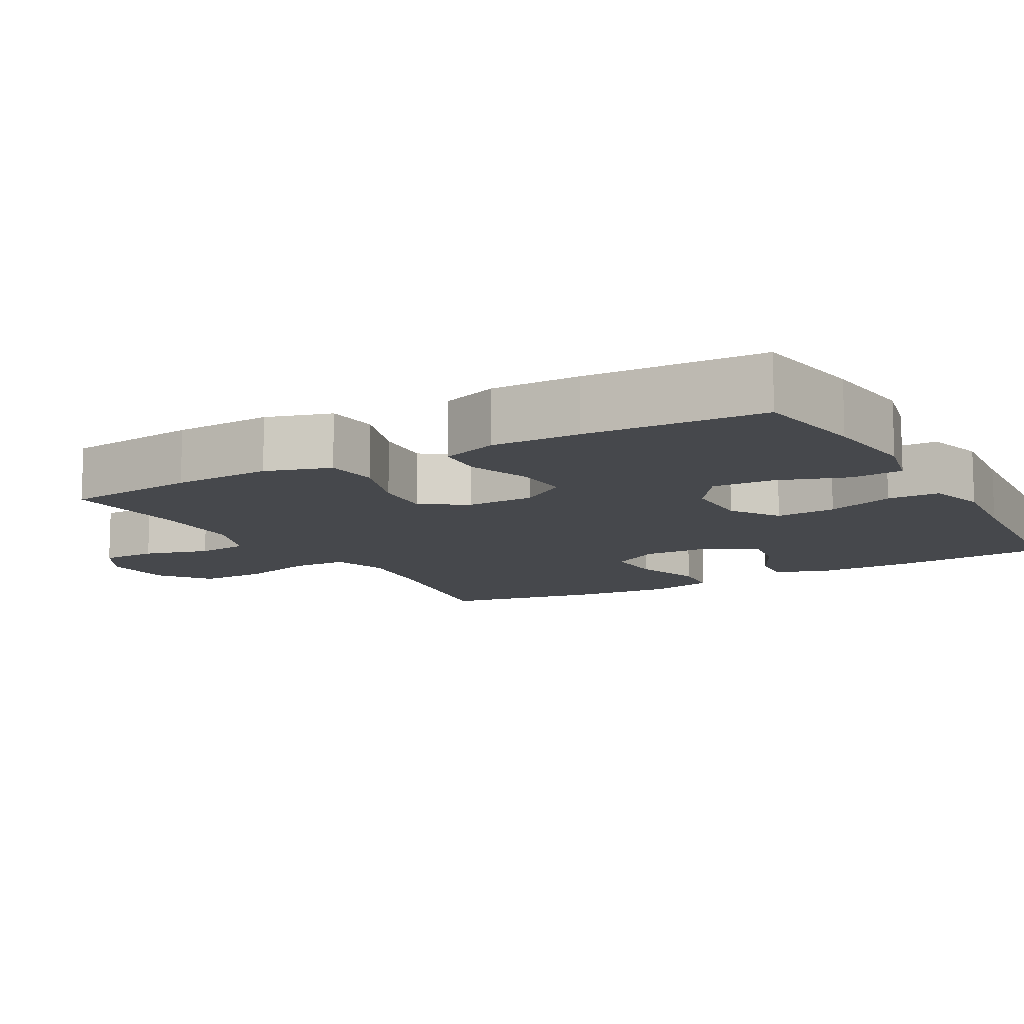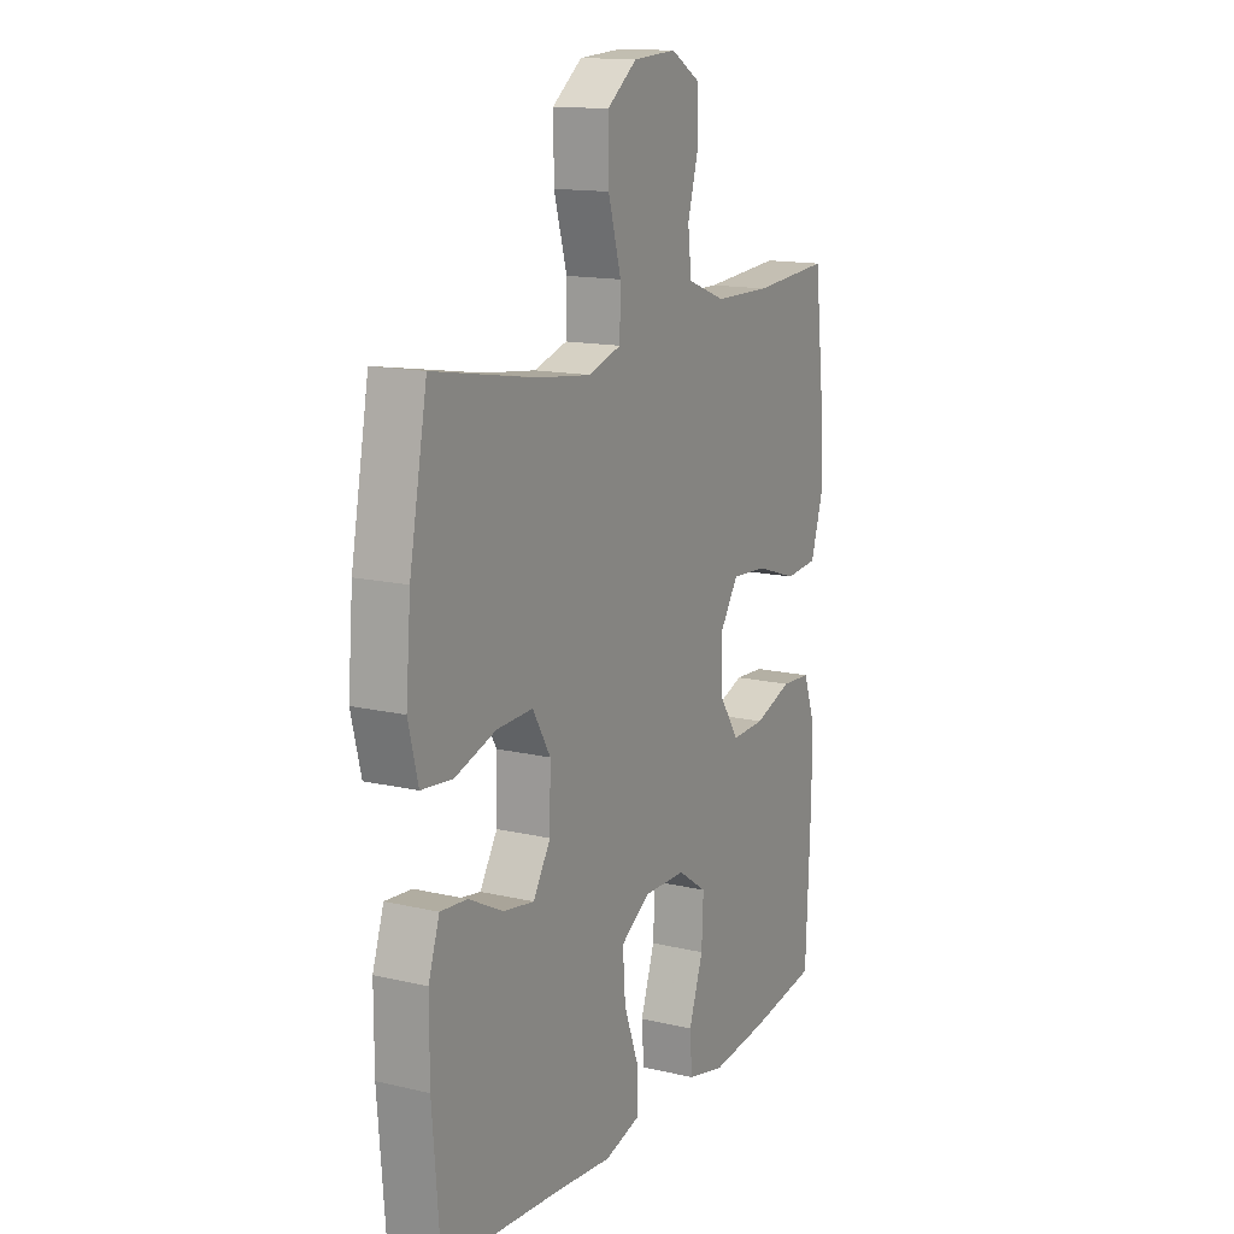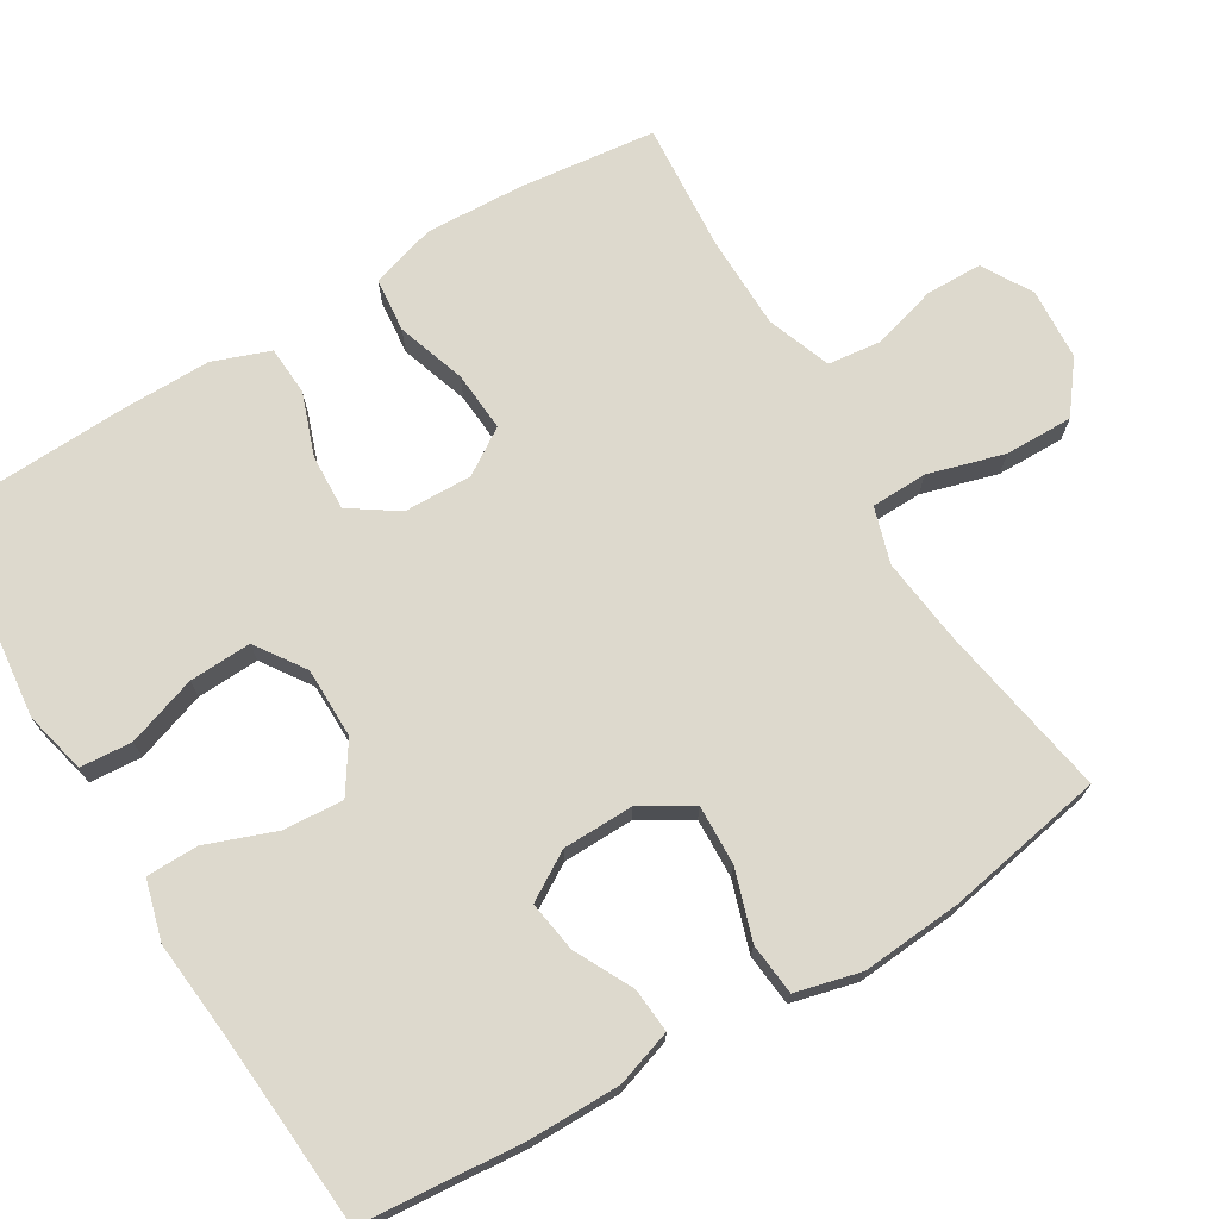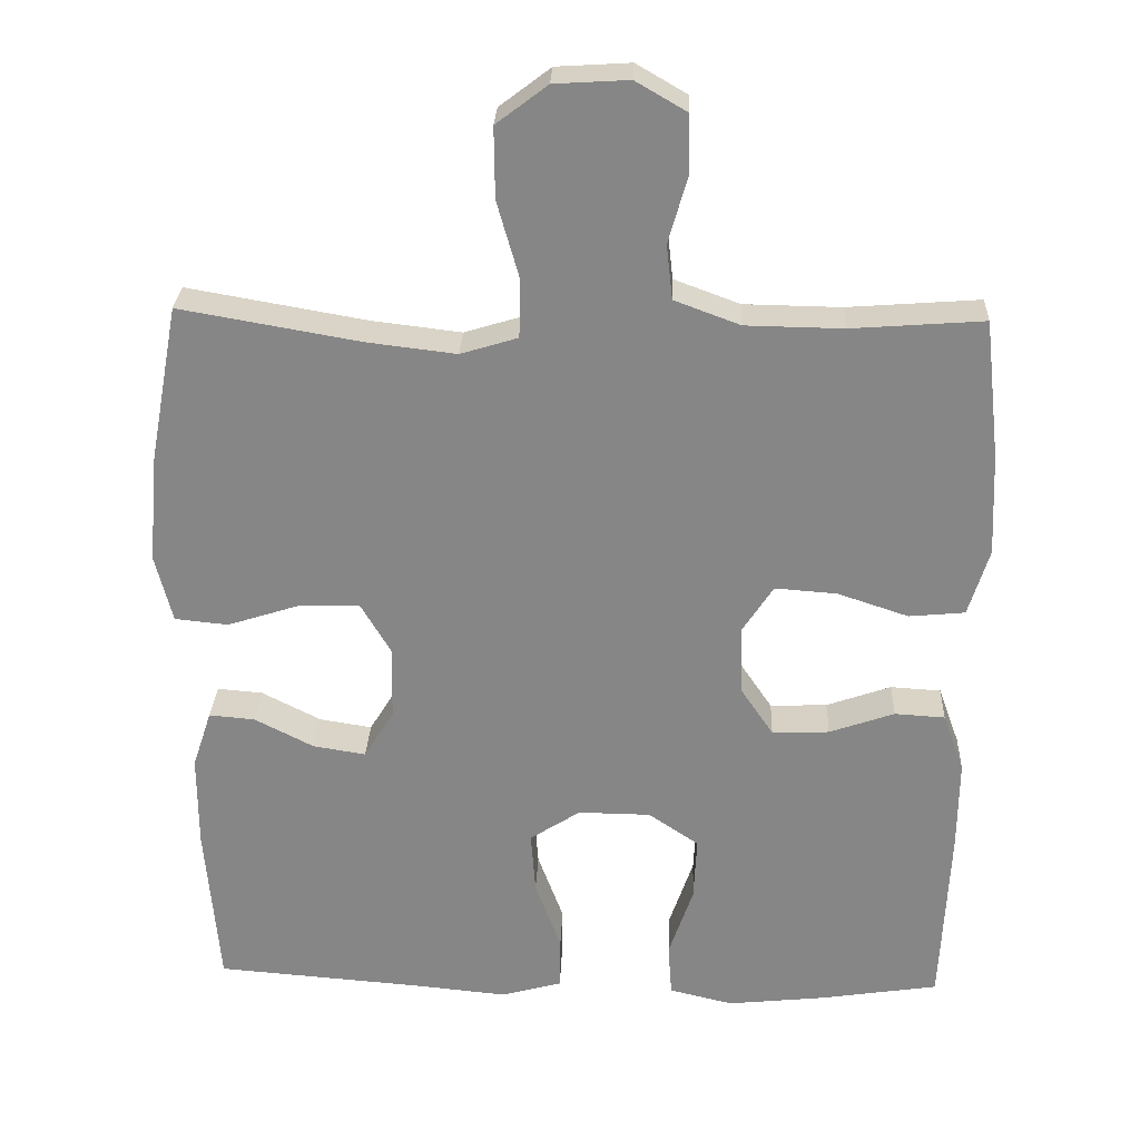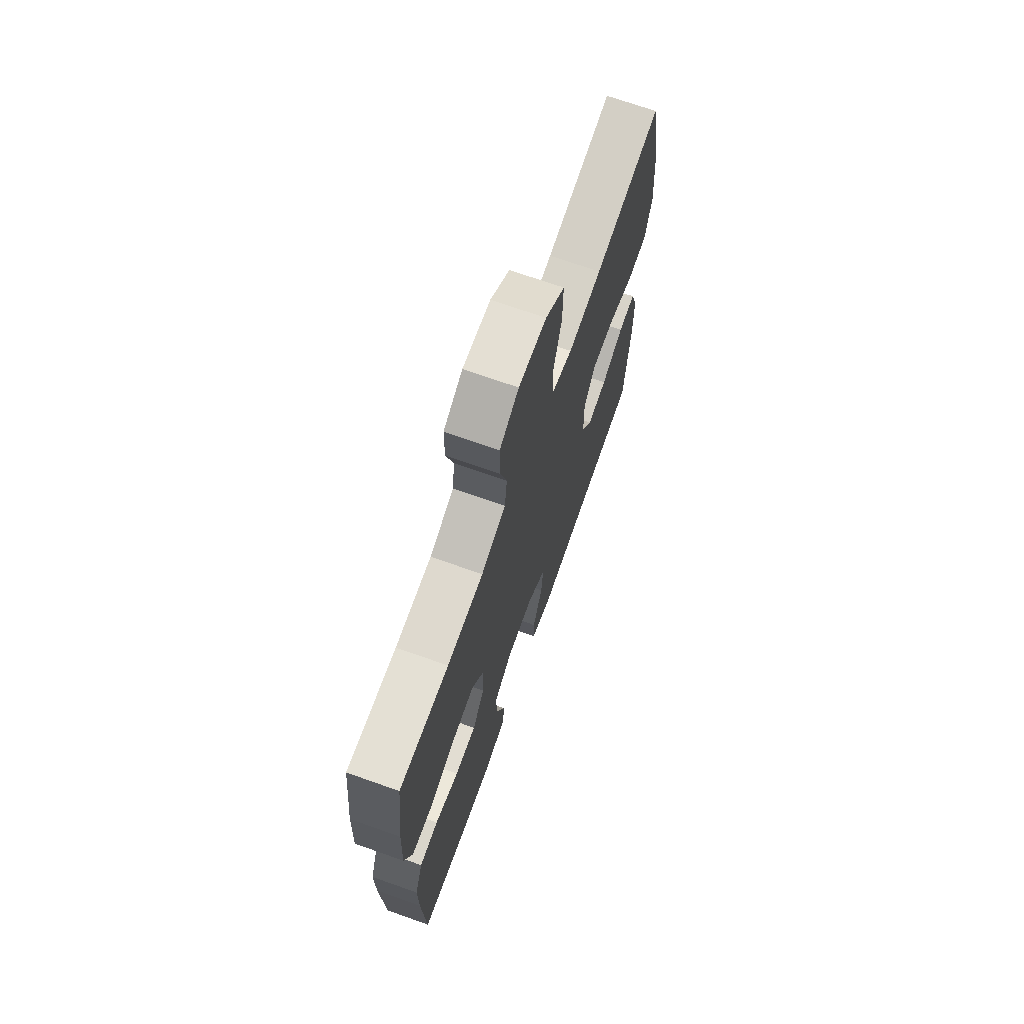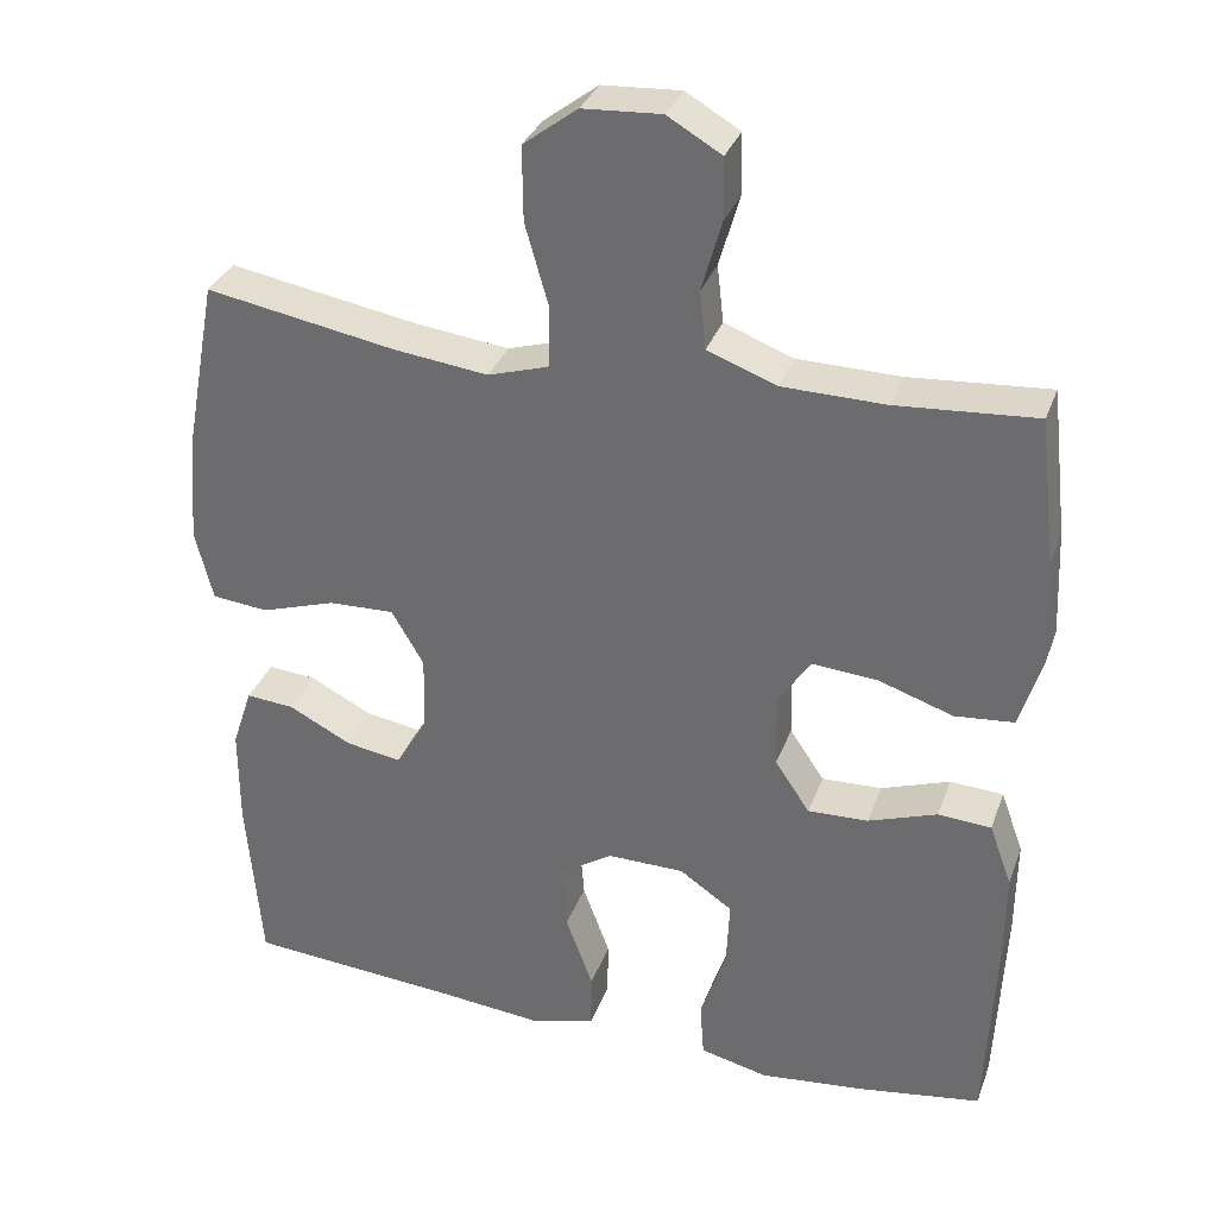
<metadata>
{"format":"obj","ext":"obj","renderer":"f3d","projection":"perspective","resolution":1024,"background":"white","views":[{"elev":-11.2,"azim":119.5,"up":"+Y"},{"elev":14.3,"azim":-62.7,"up":"+Z"},{"elev":72.0,"azim":-120.9,"up":"+Y"},{"elev":27.7,"azim":2.4,"up":"+Z"},{"elev":70.5,"azim":109.5,"up":"+Z"},{"elev":32.9,"azim":18.4,"up":"+Z"}]}
</metadata>
<code>
v -0.5 0.07 0.5
v -0.265 0.07 0.459
v -0.148 0.07 0.445
v -0.073 0.07 0.468
v -0.071 0.07 0.544
v -0.1 0.07 0.646
v -0.101 0.07 0.738
v -0.034 0.07 0.789
v 0.063 0.07 0.795
v 0.13 0.07 0.756
v 0.131 0.07 0.68
v 0.106 0.07 0.592
v 0.114 0.07 0.521
v 0.2 0.07 0.489
v 0.327 0.07 0.487
v 0.5 0.07 0.5
v 0.521 0.07 0.318
v 0.527 0.07 0.184
v 0.5 0.07 0.096
v 0.427 0.07 0.089
v 0.334 0.07 0.12
v 0.253 0.07 0.126
v 0.213 0.07 0.065
v 0.215 0.07 -0.027
v 0.258 0.07 -0.091
v 0.333 0.07 -0.088
v 0.418 0.07 -0.058
v 0.484 0.07 -0.062
v 0.512 0.07 -0.139
v 0.511 0.07 -0.259
v 0.5 0.07 -0.5
v 0.346 0.07 -0.524
v 0.216 0.07 -0.538
v 0.132 0.07 -0.518
v 0.127 0.07 -0.448
v 0.159 0.07 -0.354
v 0.163 0.07 -0.27
v 0.097 0.07 -0.225
v 0.002 0.07 -0.224
v -0.064 0.07 -0.267
v -0.058 0.07 -0.349
v -0.024 0.07 -0.441
v -0.025 0.07 -0.511
v -0.105 0.07 -0.533
v -0.229 0.07 -0.521
v -0.5 0.07 -0.5
v -0.518 0.07 -0.282
v -0.518 0.07 -0.159
v -0.493 0.07 -0.083
v -0.433 0.07 -0.088
v -0.355 0.07 -0.128
v -0.286 0.07 -0.139
v -0.247 0.07 -0.075
v -0.245 0.07 0.021
v -0.285 0.07 0.089
v -0.366 0.07 0.086
v -0.459 0.07 0.056
v -0.529 0.07 0.063
v -0.551 0.07 0.151
v -0.54 0.07 0.286
v -0.5 0 0.5
v -0.265 0 0.459
v -0.148 0 0.445
v -0.073 0 0.468
v -0.071 0 0.544
v -0.1 0 0.646
v -0.101 0 0.738
v -0.034 0 0.789
v 0.063 0 0.795
v 0.13 0 0.756
v 0.131 0 0.68
v 0.106 0 0.592
v 0.114 0 0.521
v 0.2 0 0.489
v 0.327 0 0.487
v 0.5 0 0.5
v 0.521 0 0.318
v 0.527 0 0.184
v 0.5 0 0.096
v 0.427 0 0.089
v 0.334 0 0.12
v 0.253 0 0.126
v 0.213 0 0.065
v 0.215 0 -0.027
v 0.258 0 -0.091
v 0.333 0 -0.088
v 0.418 0 -0.058
v 0.484 0 -0.062
v 0.512 0 -0.139
v 0.511 0 -0.259
v 0.5 0 -0.5
v 0.346 0 -0.524
v 0.216 0 -0.538
v 0.132 0 -0.518
v 0.127 0 -0.448
v 0.159 0 -0.354
v 0.163 0 -0.27
v 0.097 0 -0.225
v 0.002 0 -0.224
v -0.064 0 -0.267
v -0.058 0 -0.349
v -0.024 0 -0.441
v -0.025 0 -0.511
v -0.105 0 -0.533
v -0.229 0 -0.521
v -0.5 0 -0.5
v -0.518 0 -0.282
v -0.518 0 -0.159
v -0.493 0 -0.083
v -0.433 0 -0.088
v -0.355 0 -0.128
v -0.286 0 -0.139
v -0.247 0 -0.075
v -0.245 0 0.021
v -0.285 0 0.089
v -0.366 0 0.086
v -0.459 0 0.056
v -0.529 0 0.063
v -0.551 0 0.151
v -0.54 0 0.286
f 59 60 1 2
f 56 57 58 59
f 55 56 59 2
f 54 55 2 3
f 53 54 3 4
f 48 49 50 51
f 48 51 52
f 45 46 47 48
f 45 48 52
f 44 45 52 53
f 41 42 43 44
f 40 41 44 53
f 33 34 35 36
f 33 36 37
f 32 33 37
f 31 32 37
f 30 31 37
f 29 30 37 38
f 26 27 28 29
f 25 26 29 38
f 18 19 20 21
f 18 21 22
f 15 16 17 18
f 14 15 18 22
f 13 14 22 23
f 9 10 11 12
f 9 12 13
f 8 9 13
f 5 6 7 8
f 4 5 8 13
f 39 40 53 4
f 24 25 38 39
f 23 24 39
f 4 13 23 39
f 62 61 120 119
f 119 118 117 116
f 62 119 116 115
f 63 62 115 114
f 64 63 114 113
f 111 110 109 108
f 112 111 108
f 108 107 106 105
f 112 108 105
f 113 112 105 104
f 104 103 102 101
f 113 104 101 100
f 96 95 94 93
f 97 96 93
f 97 93 92
f 97 92 91
f 97 91 90
f 98 97 90 89
f 89 88 87 86
f 98 89 86 85
f 81 80 79 78
f 82 81 78
f 78 77 76 75
f 82 78 75 74
f 83 82 74 73
f 72 71 70 69
f 73 72 69
f 73 69 68
f 68 67 66 65
f 73 68 65 64
f 64 113 100 99
f 99 98 85 84
f 99 84 83
f 99 83 73 64
f 1 61 62 2
f 2 62 63 3
f 3 63 64 4
f 4 64 65 5
f 5 65 66 6
f 6 66 67 7
f 7 67 68 8
f 8 68 69 9
f 9 69 70 10
f 10 70 71 11
f 11 71 72 12
f 12 72 73 13
f 13 73 74 14
f 14 74 75 15
f 15 75 76 16
f 16 76 77 17
f 17 77 78 18
f 18 78 79 19
f 19 79 80 20
f 20 80 81 21
f 21 81 82 22
f 22 82 83 23
f 23 83 84 24
f 24 84 85 25
f 25 85 86 26
f 26 86 87 27
f 27 87 88 28
f 28 88 89 29
f 29 89 90 30
f 30 90 91 31
f 31 91 92 32
f 32 92 93 33
f 33 93 94 34
f 34 94 95 35
f 35 95 96 36
f 36 96 97 37
f 37 97 98 38
f 38 98 99 39
f 39 99 100 40
f 40 100 101 41
f 41 101 102 42
f 42 102 103 43
f 43 103 104 44
f 44 104 105 45
f 45 105 106 46
f 46 106 107 47
f 47 107 108 48
f 48 108 109 49
f 49 109 110 50
f 50 110 111 51
f 51 111 112 52
f 52 112 113 53
f 53 113 114 54
f 54 114 115 55
f 55 115 116 56
f 56 116 117 57
f 57 117 118 58
f 58 118 119 59
f 59 119 120 60
f 60 120 61 1

</code>
